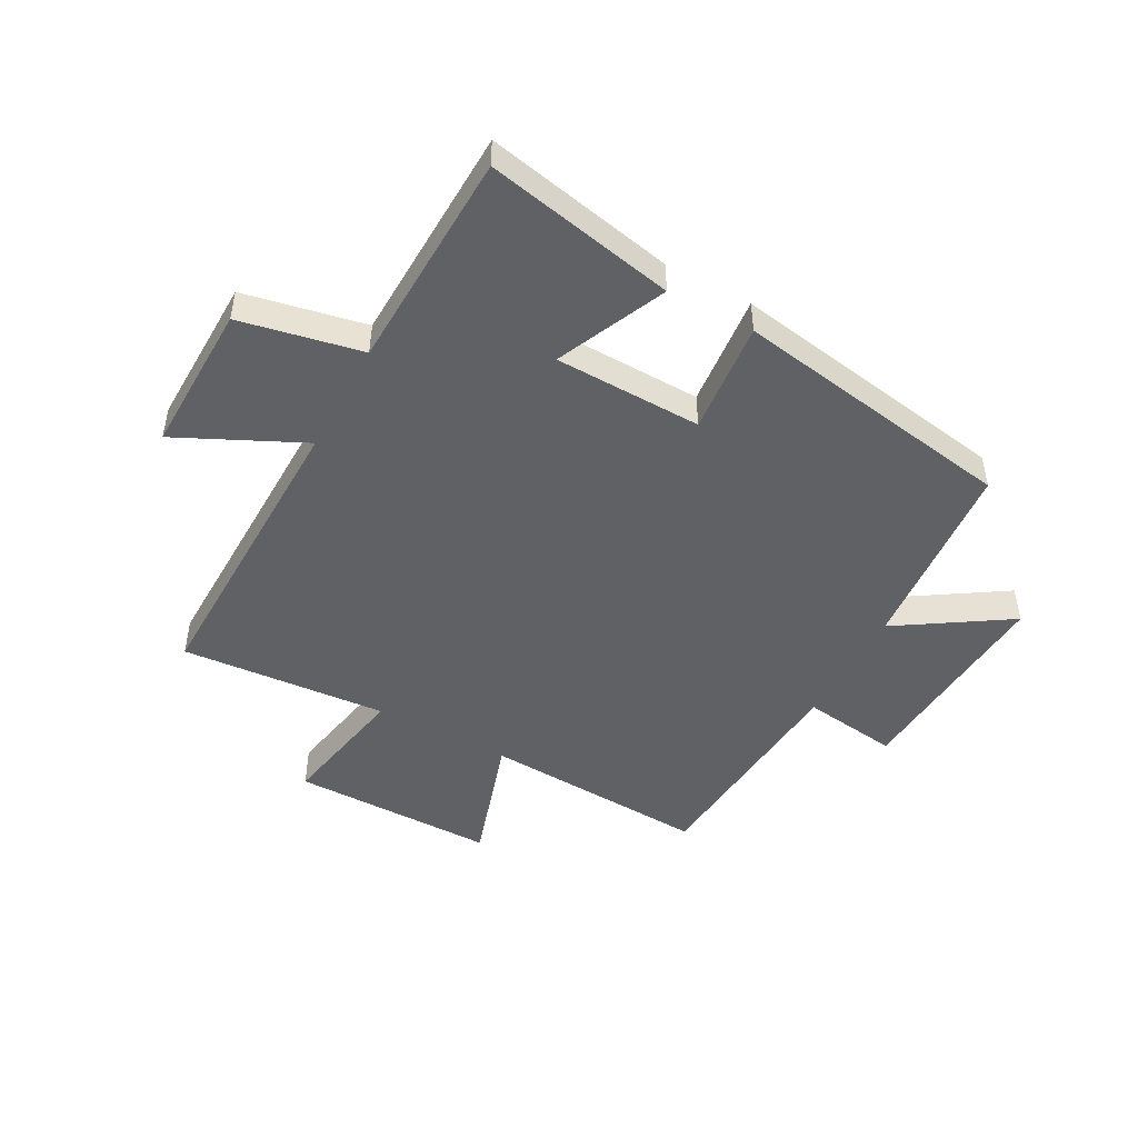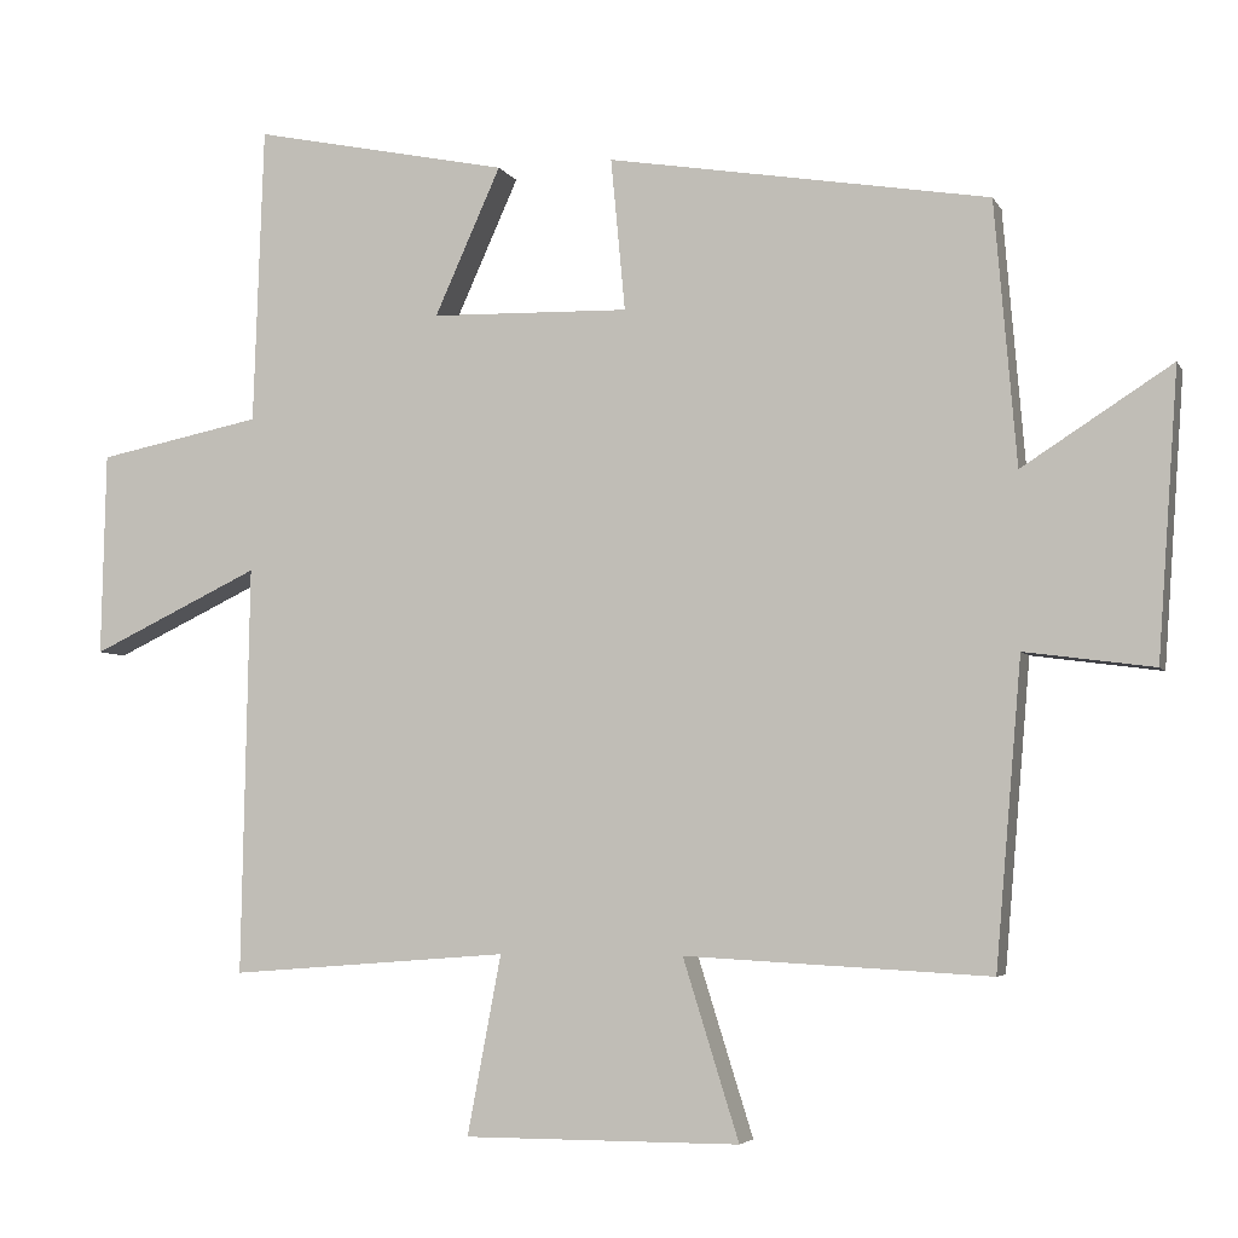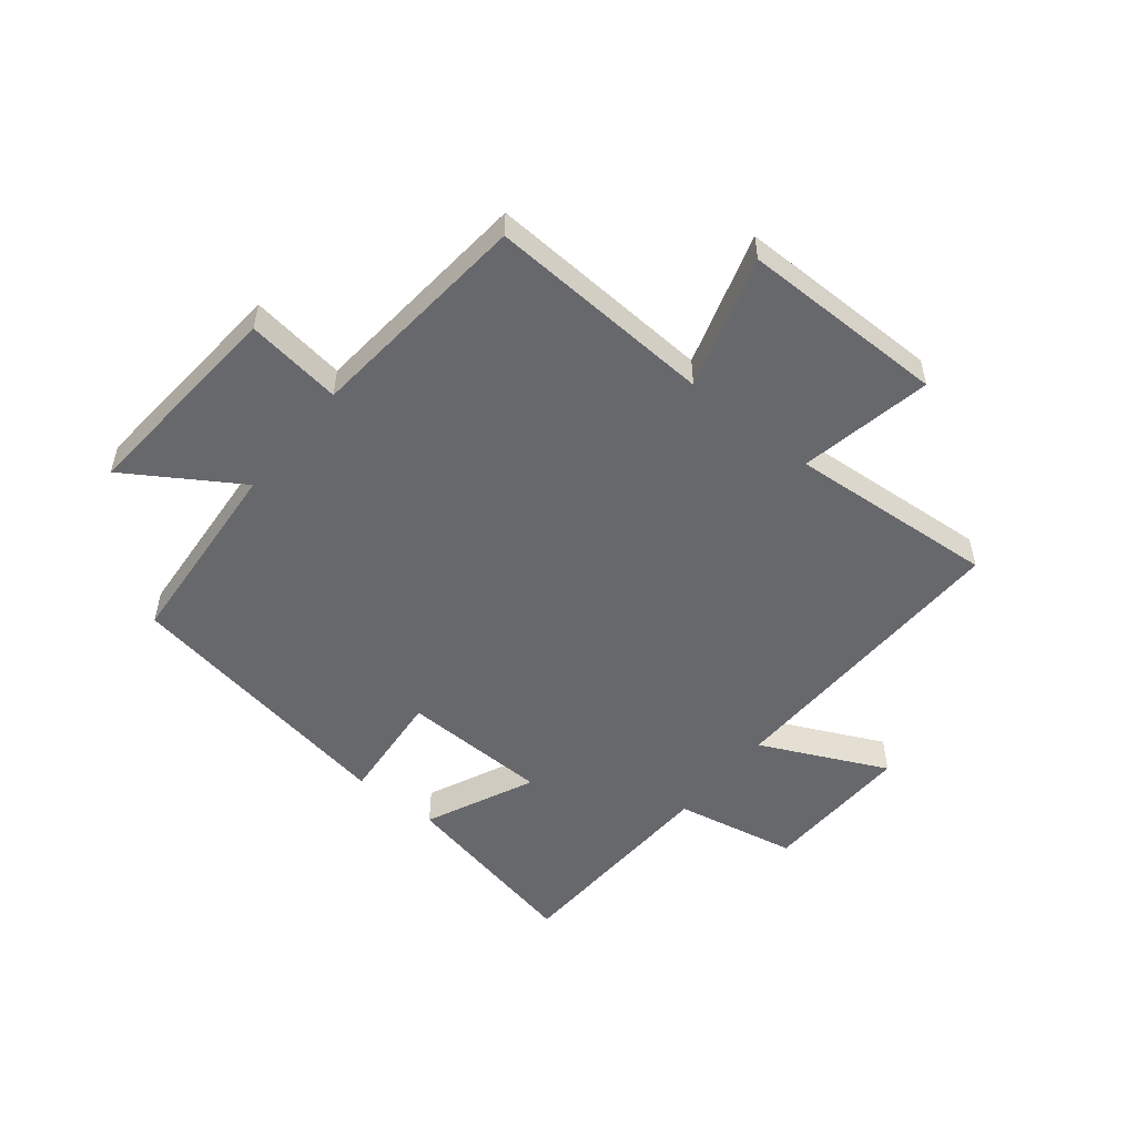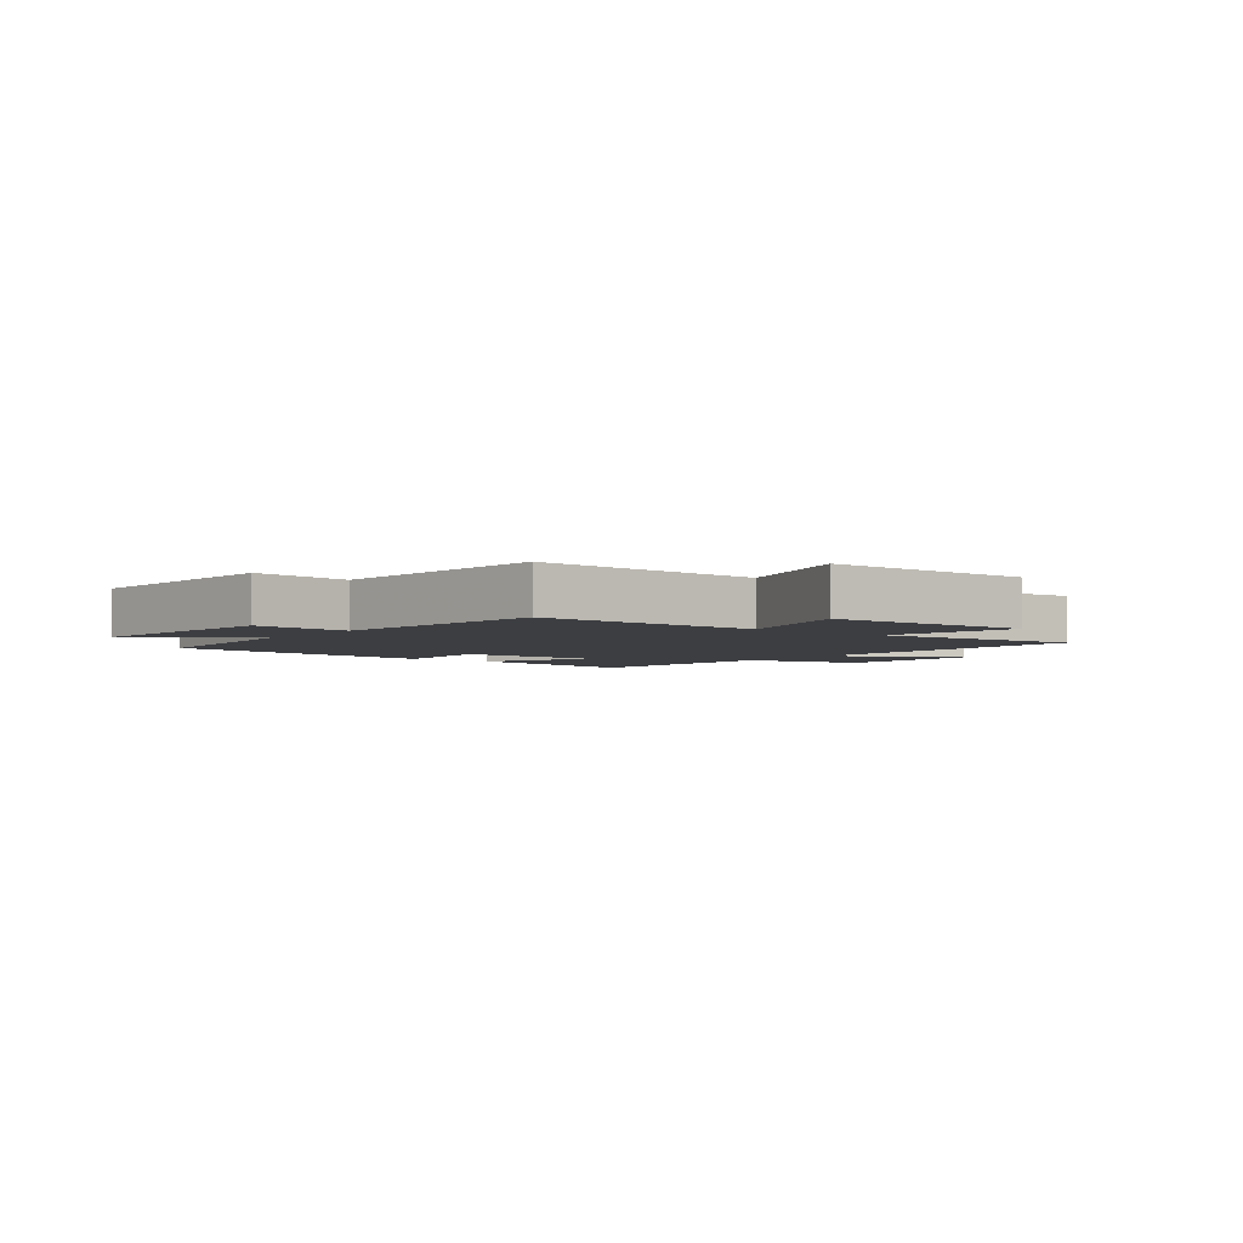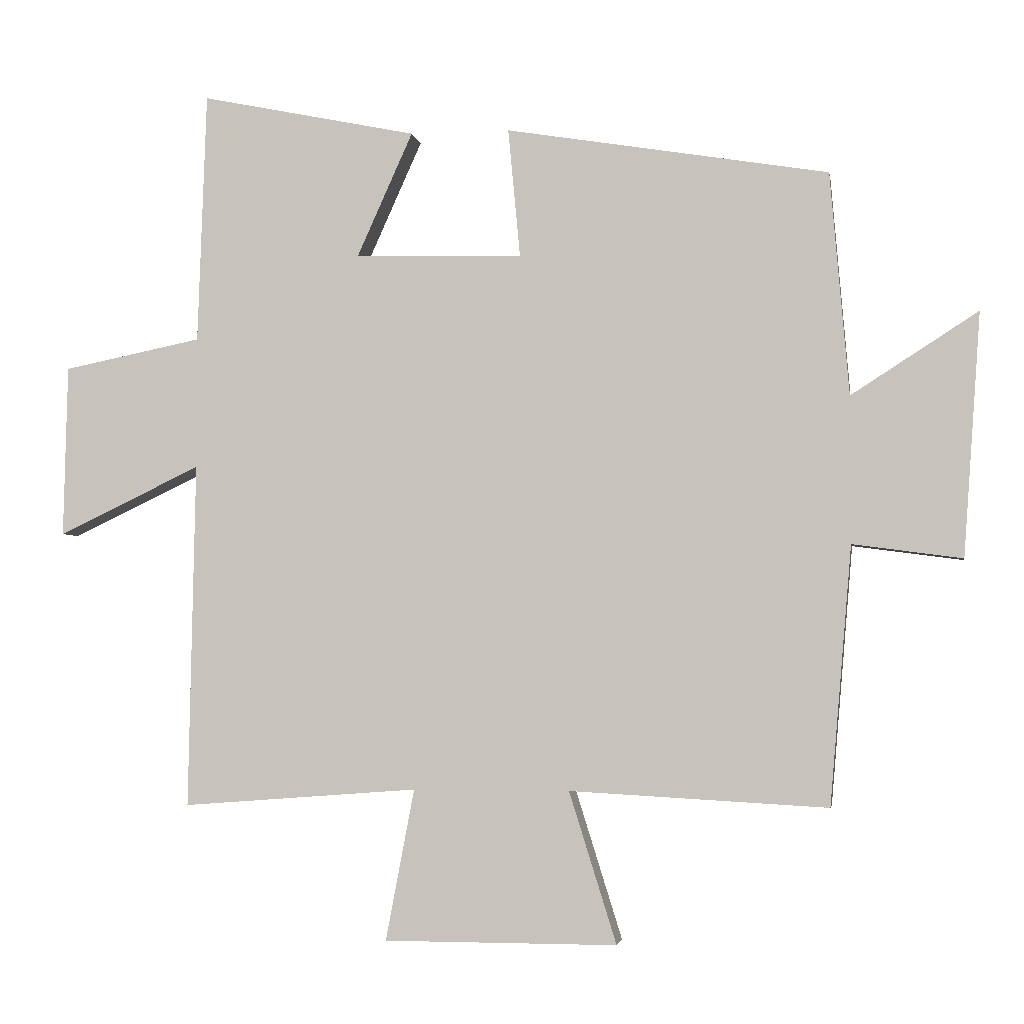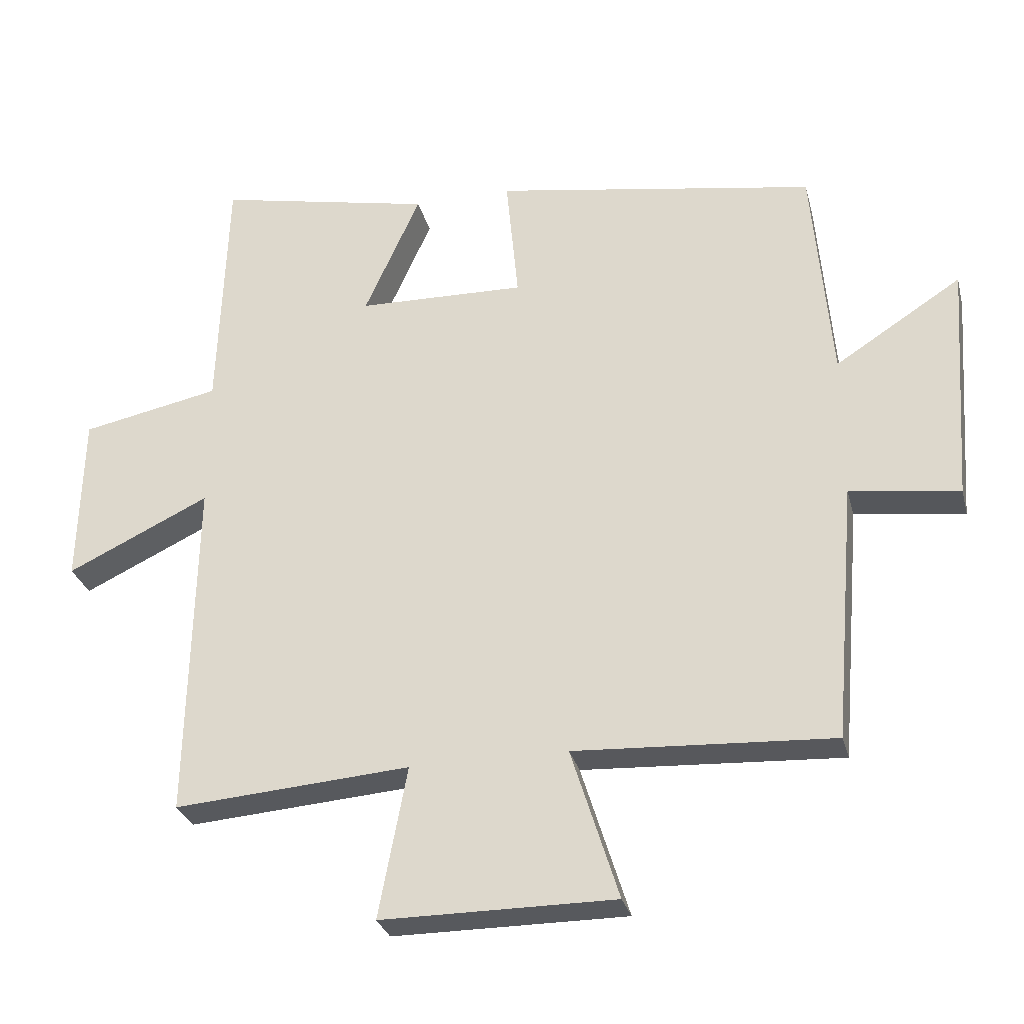
<metadata>
{"format":"obj","ext":"obj","renderer":"f3d","projection":"perspective","resolution":1024,"background":"white","views":[{"elev":-48.0,"azim":-28.4,"up":"+Y"},{"elev":-4.7,"azim":16.6,"up":"+Z"},{"elev":-52.4,"azim":140.9,"up":"+Y"},{"elev":-3.6,"azim":142.5,"up":"+Y"},{"elev":-3.2,"azim":9.3,"up":"+Z"},{"elev":-29.2,"azim":14.0,"up":"+Z"}]}
</metadata>
<code>
v 0.472 0.07 0.42
v 0.5 0.07 0.086
v 0.69 0.07 0.208
v 0.664 0.07 -0.156
v 0.5 0.07 -0.134
v 0.467 0.07 -0.521
v 0.08 0.07 -0.5
v 0.151 0.07 -0.727
v -0.199 0.07 -0.727
v -0.156 0.07 -0.5
v -0.51 0.07 -0.527
v -0.5 0.07 -0.008
v -0.714 0.07 -0.11
v -0.708 0.07 0.148
v -0.5 0.07 0.19
v -0.487 0.07 0.567
v -0.162 0.07 0.5
v -0.246 0.07 0.313
v 0.006 0.07 0.307
v -0.012 0.07 0.5
v 0.472 0 0.42
v 0.5 0 0.086
v 0.69 0 0.208
v 0.664 0 -0.156
v 0.5 0 -0.134
v 0.467 0 -0.521
v 0.08 0 -0.5
v 0.151 0 -0.727
v -0.199 0 -0.727
v -0.156 0 -0.5
v -0.51 0 -0.527
v -0.5 0 -0.008
v -0.714 0 -0.11
v -0.708 0 0.148
v -0.5 0 0.19
v -0.487 0 0.567
v -0.162 0 0.5
v -0.246 0 0.313
v 0.006 0 0.307
v -0.012 0 0.5
f 19 20 1 2
f 18 19 2
f 15 16 17 18
f 15 18 2
f 12 13 14 15
f 12 15 2
f 10 11 12 2
f 7 8 9 10
f 7 10 2 3
f 5 6 7
f 5 7 3
f 3 4 5
f 22 21 40 39
f 22 39 38
f 38 37 36 35
f 22 38 35
f 35 34 33 32
f 22 35 32
f 22 32 31 30
f 30 29 28 27
f 23 22 30 27
f 27 26 25
f 23 27 25
f 25 24 23
f 1 21 22 2
f 2 22 23 3
f 3 23 24 4
f 4 24 25 5
f 5 25 26 6
f 6 26 27 7
f 7 27 28 8
f 8 28 29 9
f 9 29 30 10
f 10 30 31 11
f 11 31 32 12
f 12 32 33 13
f 13 33 34 14
f 14 34 35 15
f 15 35 36 16
f 16 36 37 17
f 17 37 38 18
f 18 38 39 19
f 19 39 40 20
f 20 40 21 1

</code>
